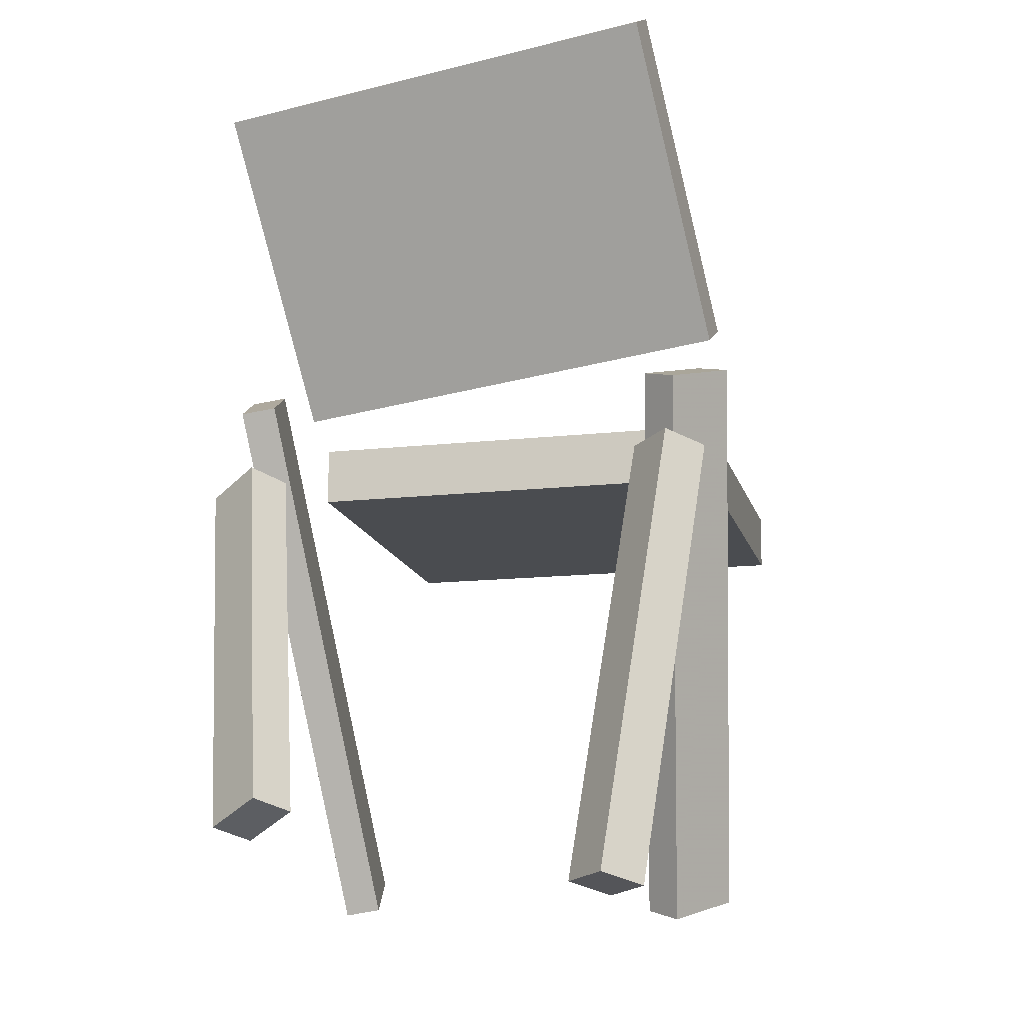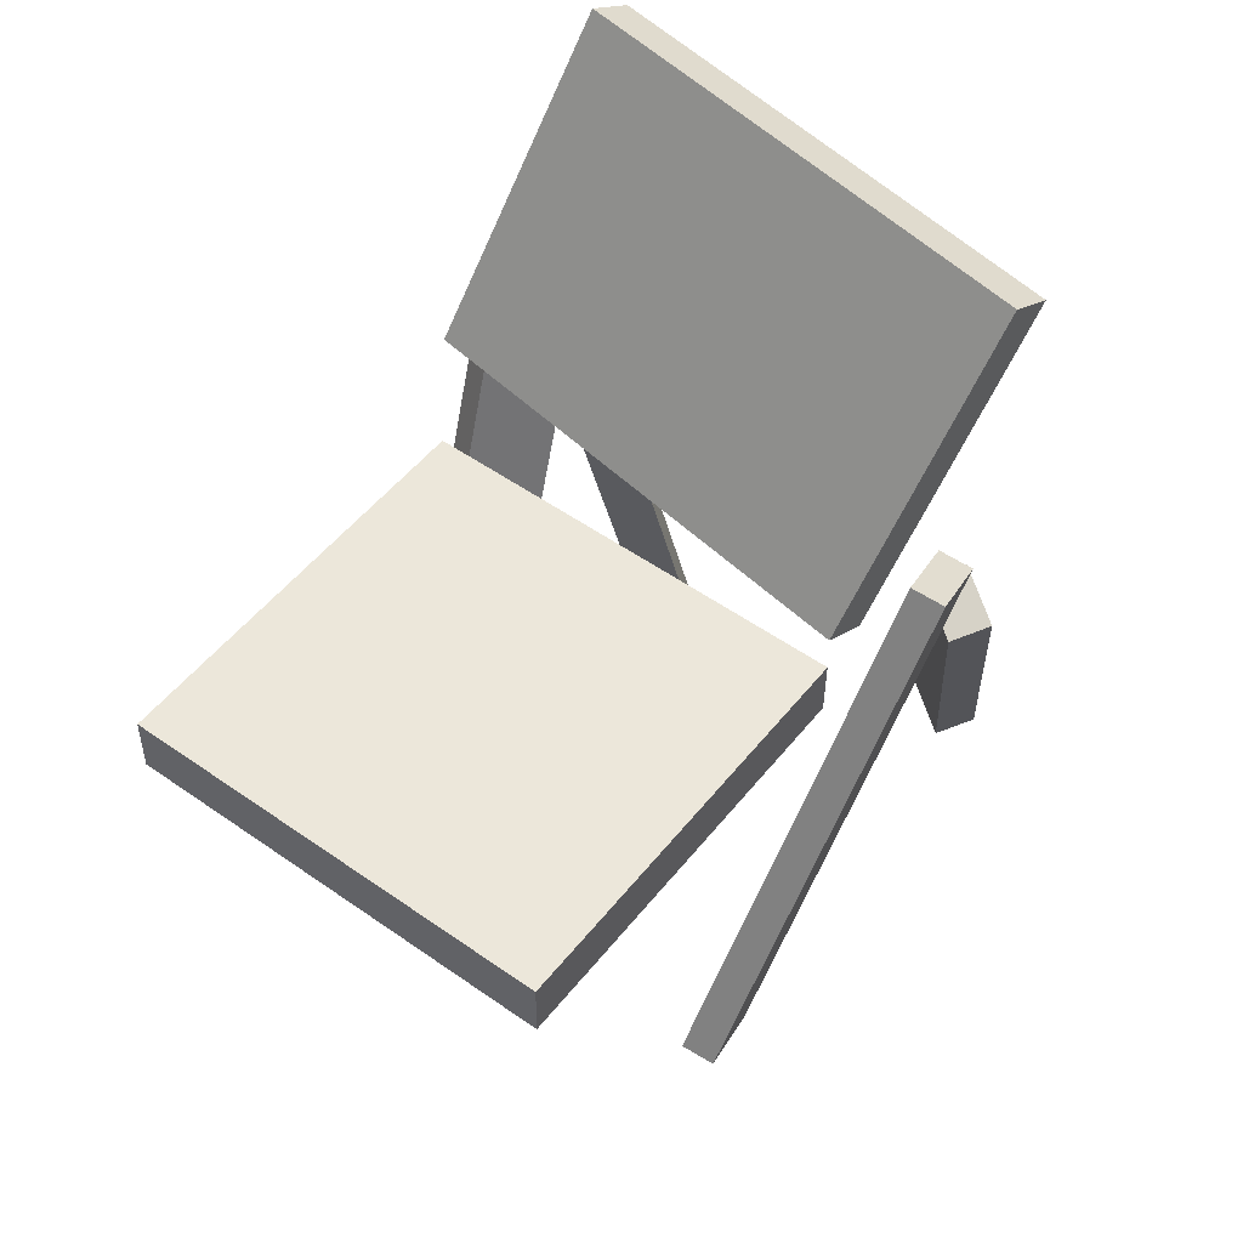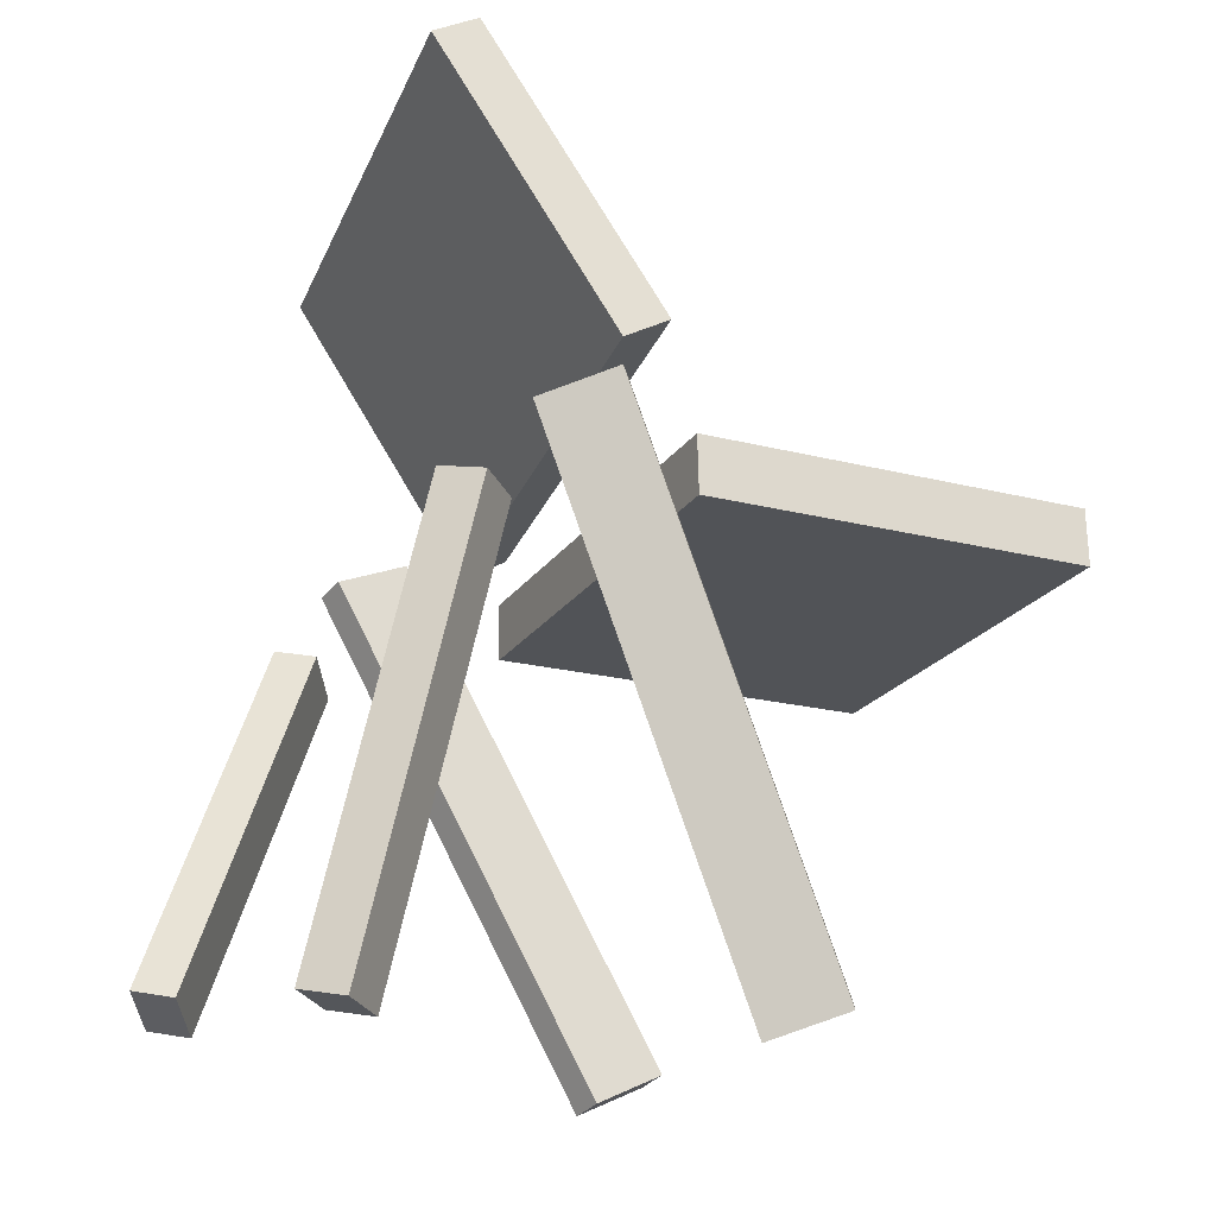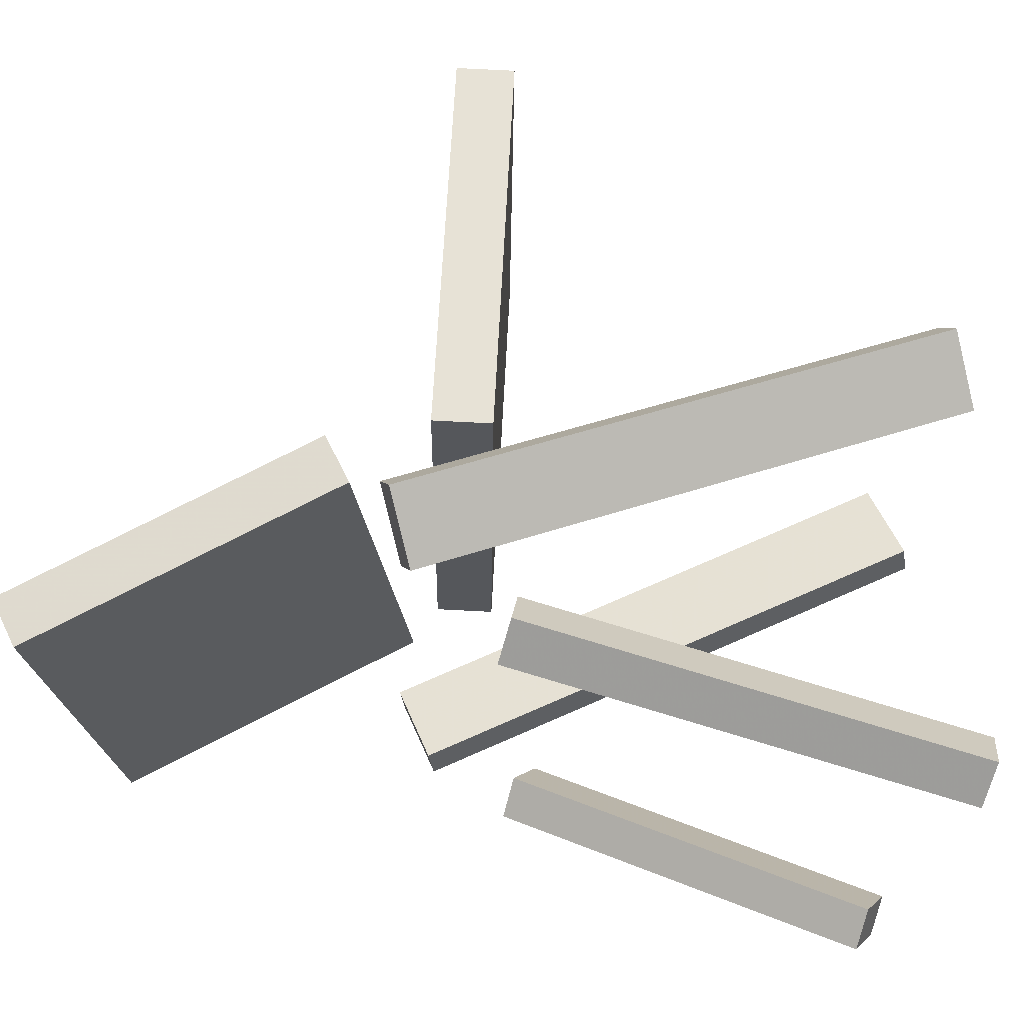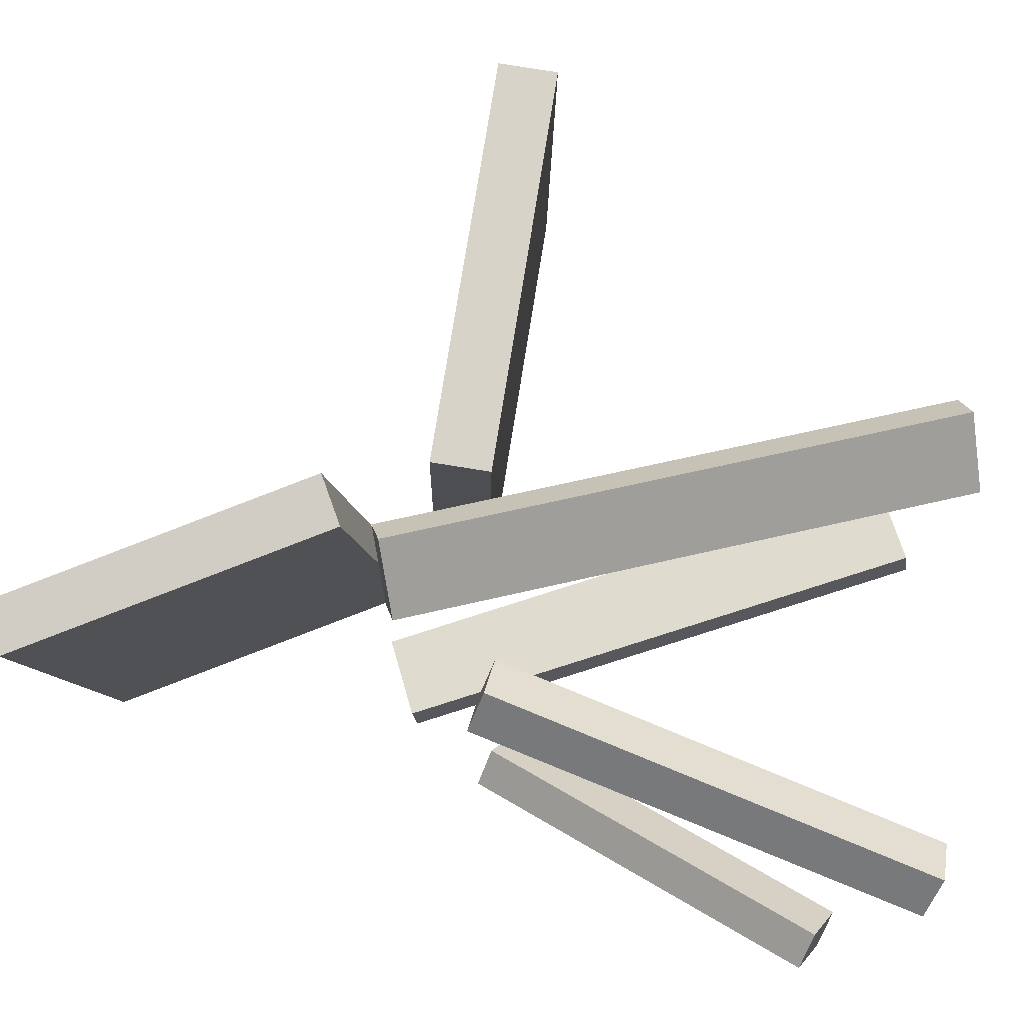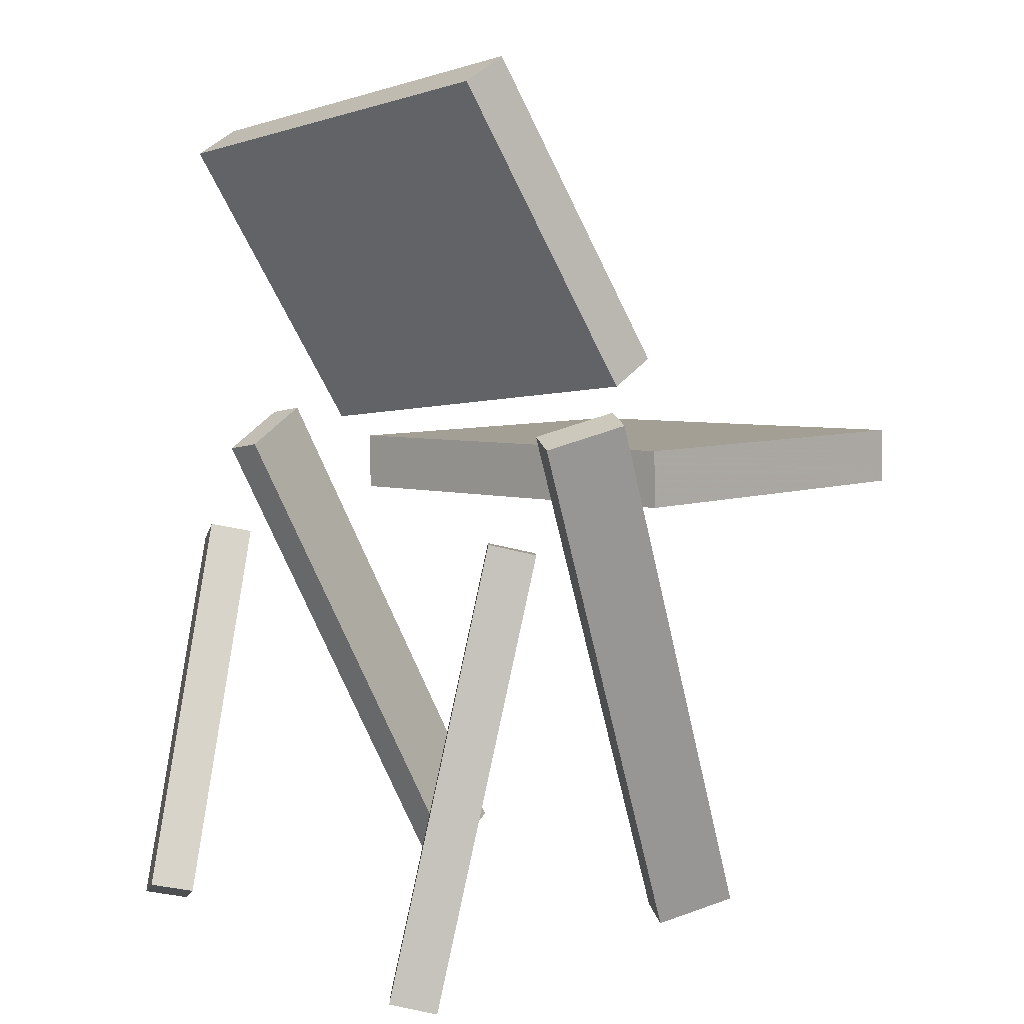
<metadata>
{"format":"obj","ext":"obj","renderer":"f3d","projection":"perspective","resolution":1024,"background":"white","views":[{"elev":-16.7,"azim":-75.3,"up":"+Y"},{"elev":53.5,"azim":127.8,"up":"+Y"},{"elev":-23.4,"azim":-25.1,"up":"+Y"},{"elev":64.0,"azim":-85.6,"up":"+Z"},{"elev":76.7,"azim":-79.4,"up":"+Z"},{"elev":4.1,"azim":-45.7,"up":"+Y"}]}
</metadata>
<code>
v 0.3097 0.01703 -0.1588
v 0.3131 0.01339 0.1659
v 0.002766 0.008559 -0.1556
v 0.0062 0.004921 0.169
v 0.3084 0.06129 -0.1583
v 0.3119 0.05765 0.1664
v 0.00155 0.05282 -0.1551
v 0.004983 0.04918 0.1695
f 1.0 7.0 5.0
f 1.0 3.0 7.0
f 1.0 4.0 3.0
f 1.0 2.0 4.0
f 3.0 8.0 7.0
f 3.0 4.0 8.0
f 5.0 7.0 8.0
f 5.0 8.0 6.0
f 1.0 5.0 6.0
f 1.0 6.0 2.0
f 2.0 6.0 8.0
f 2.0 8.0 4.0
v 0.08192 -0.333 0.09953
v 0.06721 -0.3421 0.1247
v -0.09529 0.06215 0.1382
v -0.11 0.05309 0.1633
v 0.1298 -0.3149 0.1341
v 0.1151 -0.324 0.1592
v -0.04741 0.08024 0.1727
v -0.06212 0.07118 0.1979
f 9.0 15.0 13.0
f 9.0 11.0 15.0
f 9.0 12.0 11.0
f 9.0 10.0 12.0
f 11.0 16.0 15.0
f 11.0 12.0 16.0
f 13.0 15.0 16.0
f 13.0 16.0 14.0
f 9.0 13.0 14.0
f 9.0 14.0 10.0
f 10.0 14.0 16.0
f 10.0 16.0 12.0
v -0.0277 0.07021 -0.1587
v -0.05521 0.1002 0.1836
v -0.1565 0.2893 -0.1882
v -0.184 0.3193 0.1541
v 0.007179 0.09084 -0.1577
v -0.02033 0.1208 0.1846
v -0.1216 0.3099 -0.1872
v -0.1491 0.3399 0.1551
f 17.0 23.0 21.0
f 17.0 19.0 23.0
f 17.0 20.0 19.0
f 17.0 18.0 20.0
f 19.0 24.0 23.0
f 19.0 20.0 24.0
f 21.0 23.0 24.0
f 21.0 24.0 22.0
f 17.0 21.0 22.0
f 17.0 22.0 18.0
f 18.0 22.0 24.0
f 18.0 24.0 20.0
v -0.1876 -0.3545 0.1264
v -0.2166 -0.3523 0.1556
v -0.212 -0.347 0.1017
v -0.2409 -0.3448 0.1308
v -0.1243 -0.02229 0.1649
v -0.1532 -0.02014 0.194
v -0.1486 -0.01478 0.1402
v -0.1776 -0.01263 0.1693
f 25.0 31.0 29.0
f 25.0 27.0 31.0
f 25.0 28.0 27.0
f 25.0 26.0 28.0
f 27.0 32.0 31.0
f 27.0 28.0 32.0
f 29.0 31.0 32.0
f 29.0 32.0 30.0
f 25.0 29.0 30.0
f 25.0 30.0 26.0
f 26.0 30.0 32.0
f 26.0 32.0 28.0
v -0.2745 -0.2905 -0.107
v -0.2485 -0.2968 -0.08864
v -0.1728 -0.01506 -0.1563
v -0.1468 -0.02137 -0.1379
v -0.2511 -0.306 -0.1454
v -0.2251 -0.3123 -0.127
v -0.1494 -0.03055 -0.1946
v -0.1234 -0.03686 -0.1762
f 33.0 39.0 37.0
f 33.0 35.0 39.0
f 33.0 36.0 35.0
f 33.0 34.0 36.0
f 35.0 40.0 39.0
f 35.0 36.0 40.0
f 37.0 39.0 40.0
f 37.0 40.0 38.0
f 33.0 37.0 38.0
f 33.0 38.0 34.0
f 34.0 38.0 40.0
f 34.0 40.0 36.0
v -0.1262 0.04895 -0.1569
v -0.06833 0.07817 -0.1702
v -0.13 0.04489 -0.1824
v -0.07214 0.07411 -0.1957
v 0.07045 -0.3268 -0.1265
v 0.1283 -0.2976 -0.1398
v 0.06663 -0.3309 -0.1521
v 0.1245 -0.3017 -0.1653
f 41.0 47.0 45.0
f 41.0 43.0 47.0
f 41.0 44.0 43.0
f 41.0 42.0 44.0
f 43.0 48.0 47.0
f 43.0 44.0 48.0
f 45.0 47.0 48.0
f 45.0 48.0 46.0
f 41.0 45.0 46.0
f 41.0 46.0 42.0
f 42.0 46.0 48.0
f 42.0 48.0 44.0

</code>
